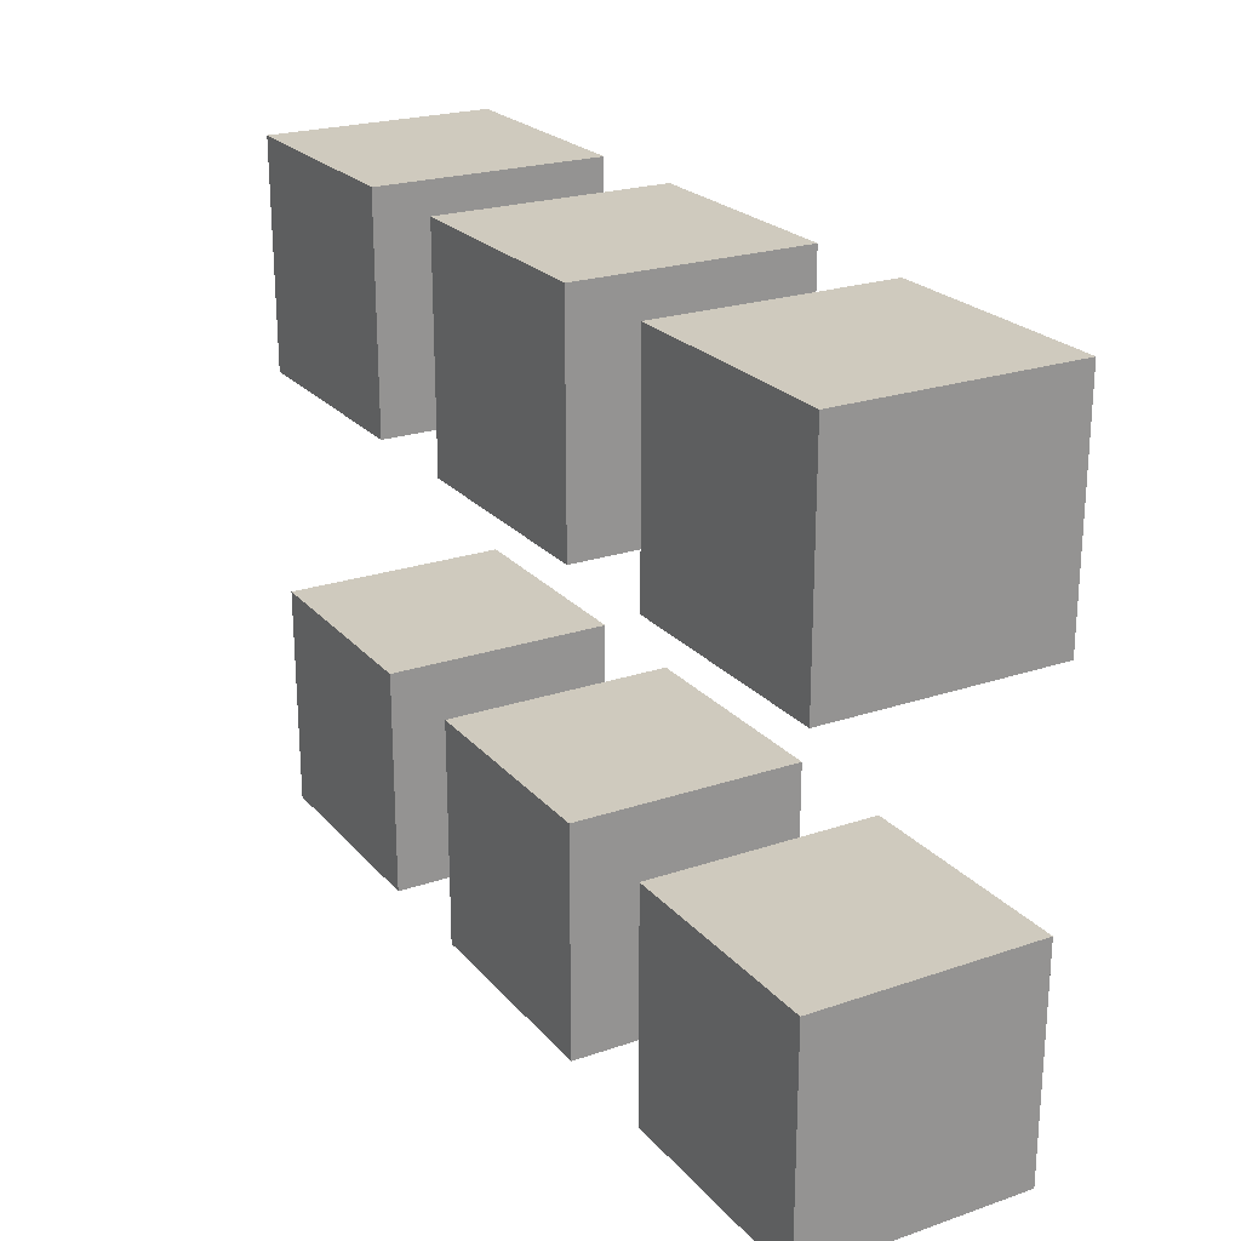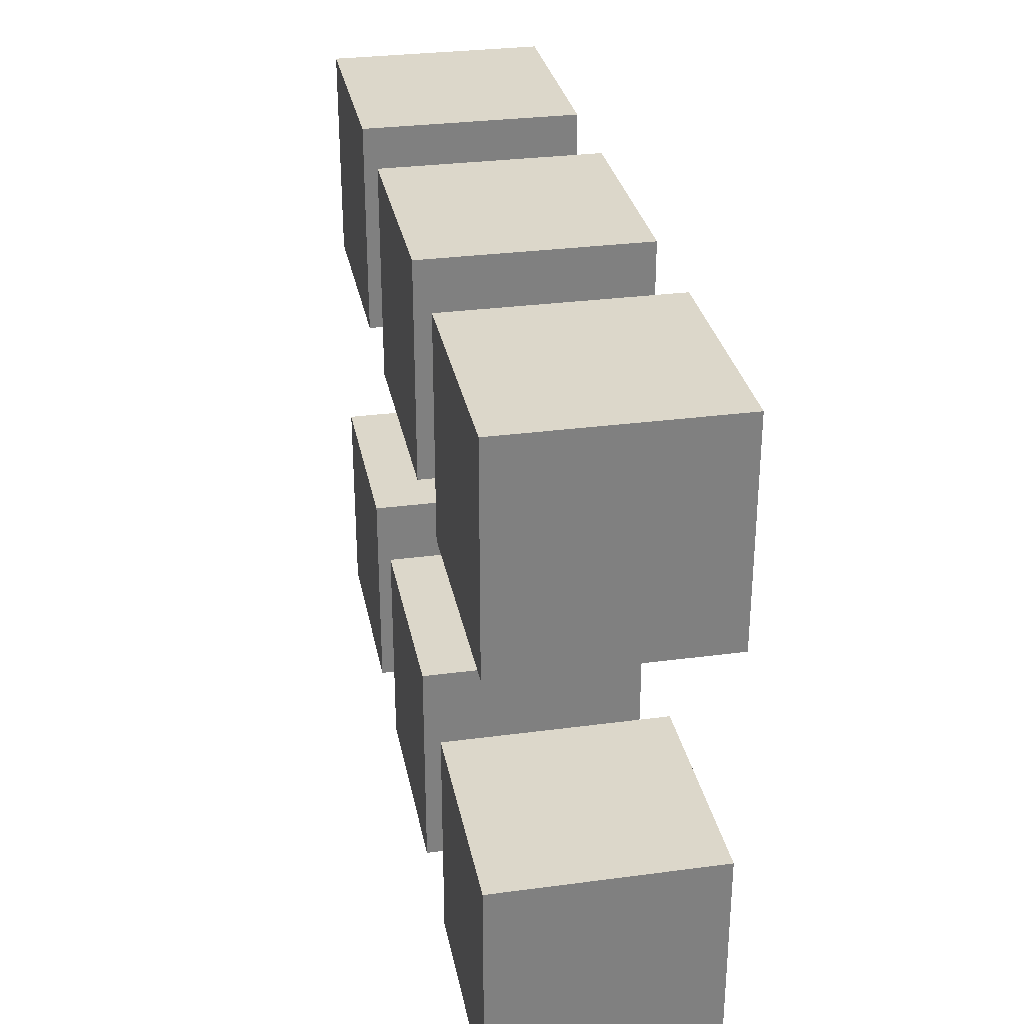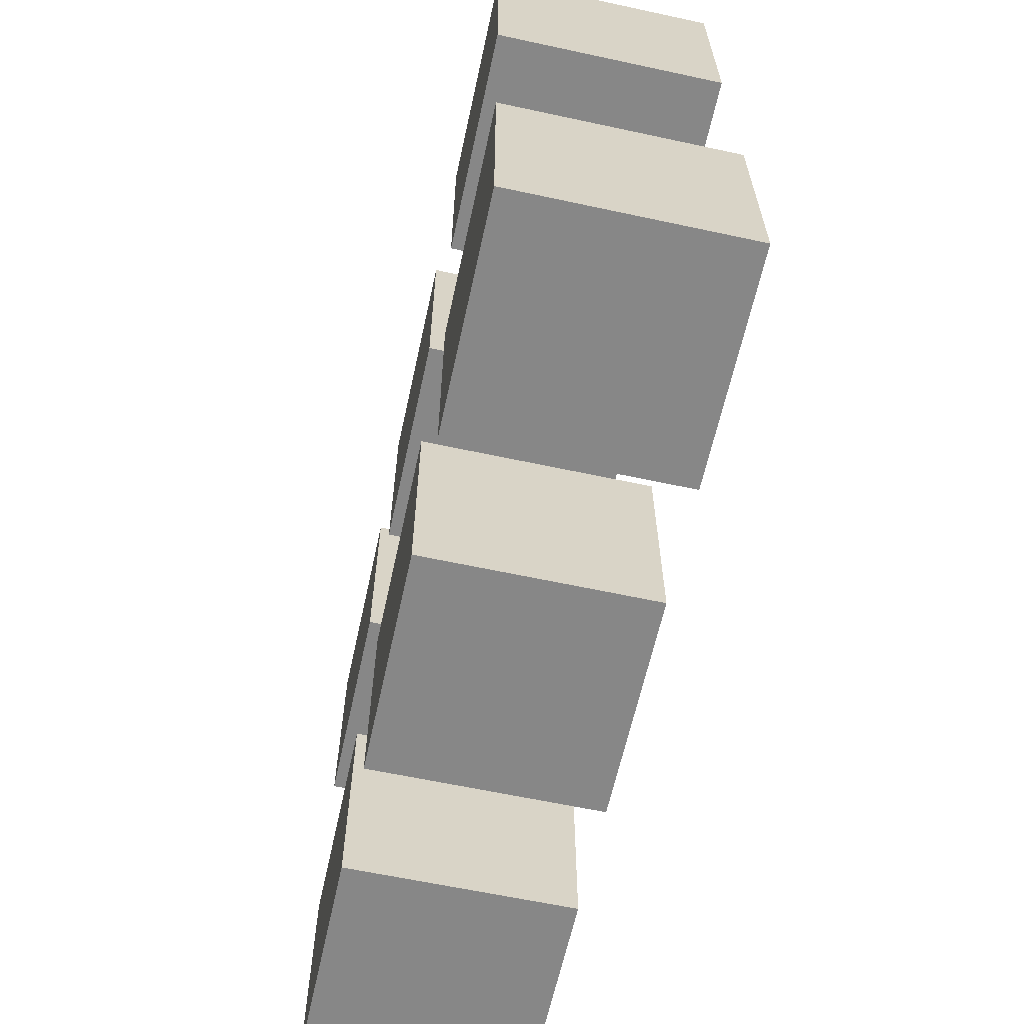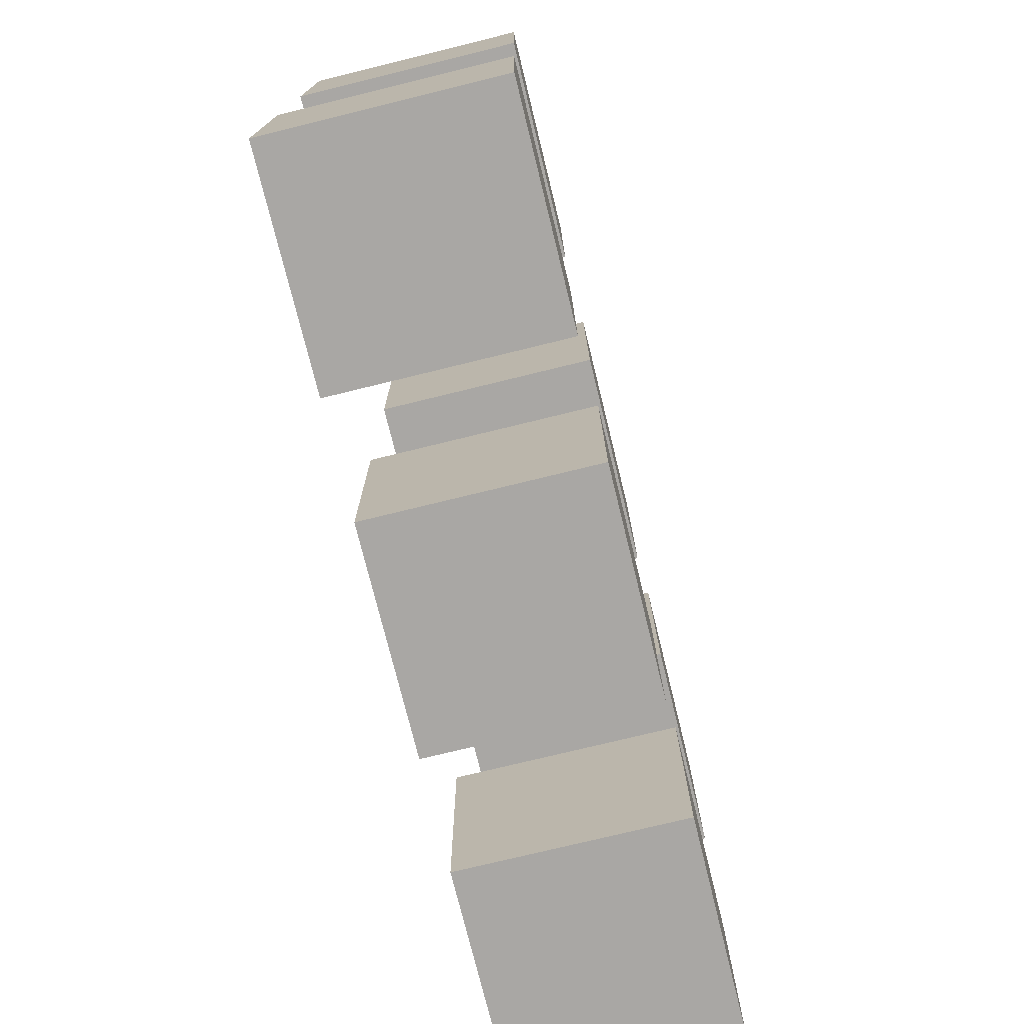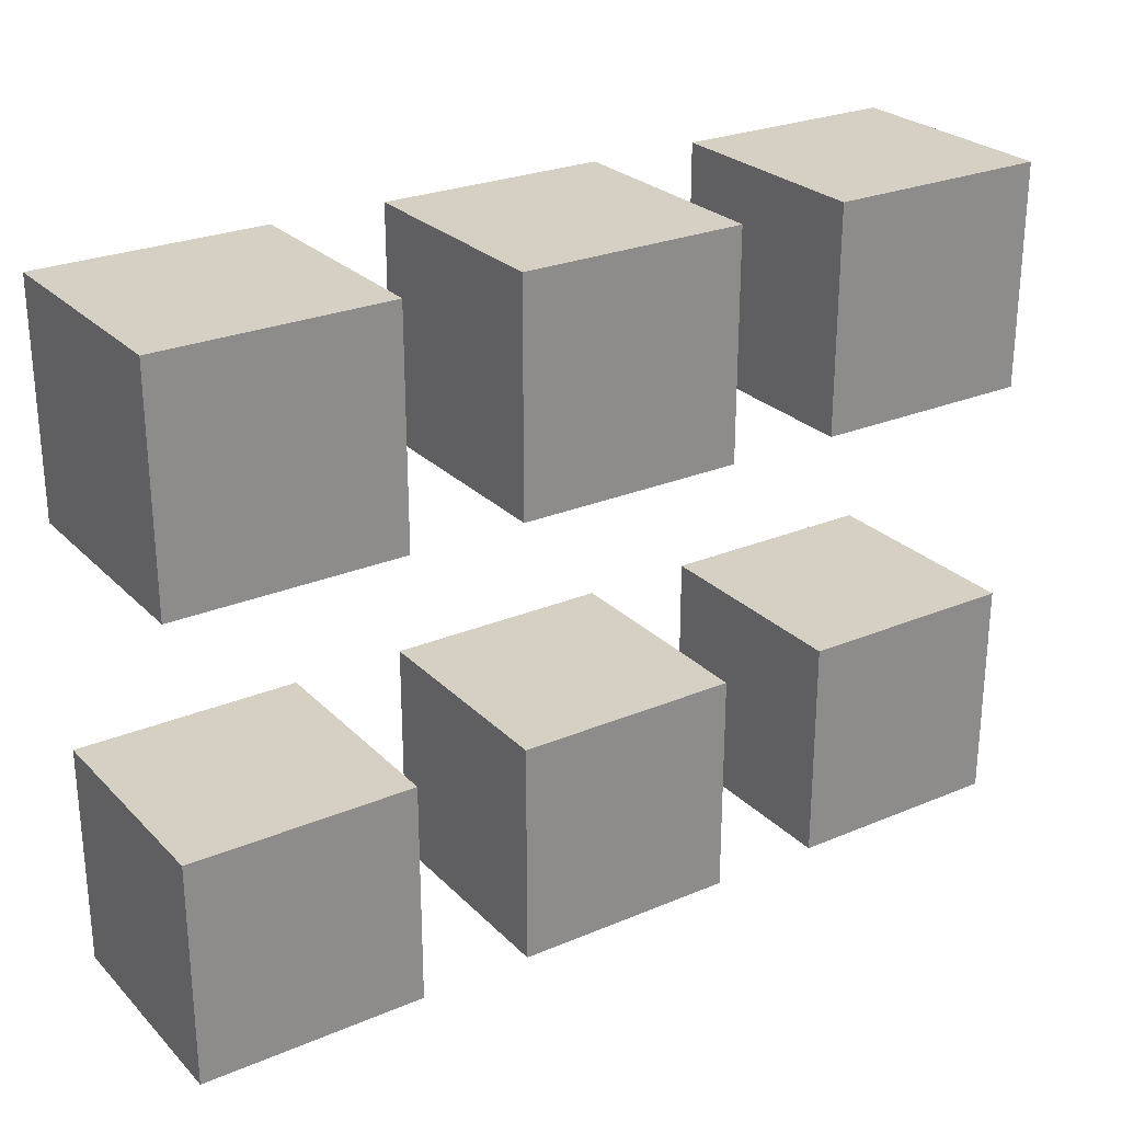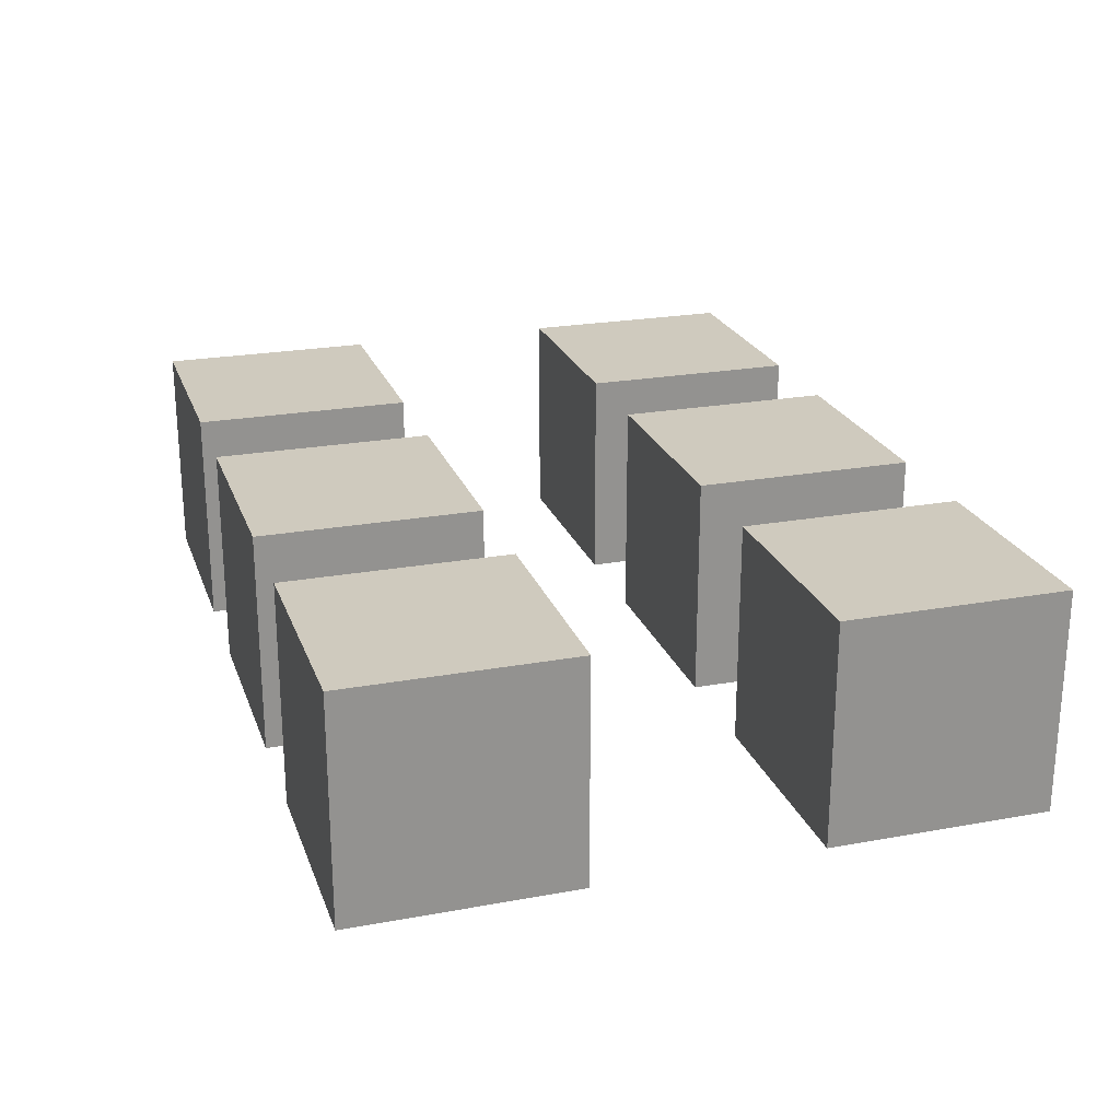
<metadata>
{"format":"obj","ext":"obj","renderer":"f3d","projection":"perspective","resolution":1024,"background":"white","views":[{"elev":23.2,"azim":60.1,"up":"+Z"},{"elev":30.4,"azim":79.1,"up":"+Z"},{"elev":-62.6,"azim":-102.3,"up":"+Z"},{"elev":-74.8,"azim":103.8,"up":"+Z"},{"elev":26.1,"azim":146.4,"up":"+Z"},{"elev":23.2,"azim":-107.2,"up":"+Y"}]}
</metadata>
<code>
o
v 1.4 0 -0.3
v 1.4 0 -0.1
v 1.4 0 0.1
v 1.4 0 0.3
v 1.4 0.2 -0.3
v 1.4 0.2 -0.1
v 1.4 0.2 0.1
v 1.4 0.2 0.3
v 1.1 0 -0.3
v 1.1 0 -0.1
v 1.1 0 0.1
v 1.1 0 0.3
v 1.1 0.2 -0.3
v 1.1 0.2 -0.1
v 1.1 0.2 0.1
v 1.1 0.2 0.3
v 0.8 0 -0.3
v 0.8 0 -0.1
v 0.8 0 0.1
v 0.8 0 0.3
v 0.8 0.2 -0.3
v 0.8 0.2 -0.1
v 0.8 0.2 0.1
v 0.8 0.2 0.3
v 1.2 0 -0.3
v 1.2 0 -0.1
v 1.2 0 0.1
v 1.2 0 0.3
v 1.2 0.2 -0.3
v 1.2 0.2 -0.1
v 1.2 0.2 0.1
v 1.2 0.2 0.3
v 0.9 0 -0.3
v 0.9 0 -0.1
v 0.9 0 0.1
v 0.9 0 0.3
v 0.9 0.2 -0.3
v 0.9 0.2 -0.1
v 0.9 0.2 0.1
v 0.9 0.2 0.3
v 0.6 0 -0.3
v 0.6 0 -0.1
v 0.6 0 0.1
v 0.6 0 0.3
v 0.6 0.2 -0.3
v 0.6 0.2 -0.1
v 0.6 0.2 0.1
v 0.6 0.2 0.3
v 1.4 0 -0.3
v 1.4 0.2 -0.3
v 1.2 0 -0.3
v 1.2 0.2 -0.3
v 1.1 0 -0.3
v 1.1 0.2 -0.3
v 0.9 0 -0.3
v 0.9 0.2 -0.3
v 0.8 0 -0.3
v 0.8 0.2 -0.3
v 0.6 0 -0.3
v 0.6 0.2 -0.3
v 1.4 0 0.1
v 1.4 0.2 0.1
v 1.2 0 0.1
v 1.2 0.2 0.1
v 1.1 0 0.1
v 1.1 0.2 0.1
v 0.9 0 0.1
v 0.9 0.2 0.1
v 0.8 0 0.1
v 0.8 0.2 0.1
v 0.6 0 0.1
v 0.6 0.2 0.1
v 1.4 0 -0.1
v 1.4 0.2 -0.1
v 1.2 0 -0.1
v 1.2 0.2 -0.1
v 1.1 0 -0.1
v 1.1 0.2 -0.1
v 0.9 0 -0.1
v 0.9 0.2 -0.1
v 0.8 0 -0.1
v 0.8 0.2 -0.1
v 0.6 0 -0.1
v 0.6 0.2 -0.1
v 1.4 0 0.3
v 1.4 0.2 0.3
v 1.2 0 0.3
v 1.2 0.2 0.3
v 1.1 0 0.3
v 1.1 0.2 0.3
v 0.9 0 0.3
v 0.9 0.2 0.3
v 0.8 0 0.3
v 0.8 0.2 0.3
v 0.6 0 0.3
v 0.6 0.2 0.3
v 1.4 0 -0.3
v 1.2 0 -0.3
v 1.1 0 -0.3
v 0.9 0 -0.3
v 0.8 0 -0.3
v 0.6 0 -0.3
v 1.4 0 -0.1
v 1.2 0 -0.1
v 1.1 0 -0.1
v 0.9 0 -0.1
v 0.8 0 -0.1
v 0.6 0 -0.1
v 1.4 0 0.1
v 1.2 0 0.1
v 1.1 0 0.1
v 0.9 0 0.1
v 0.8 0 0.1
v 0.6 0 0.1
v 1.4 0 0.3
v 1.2 0 0.3
v 1.1 0 0.3
v 0.9 0 0.3
v 0.8 0 0.3
v 0.6 0 0.3
v 1.4 0.2 -0.3
v 1.2 0.2 -0.3
v 1.1 0.2 -0.3
v 0.9 0.2 -0.3
v 0.8 0.2 -0.3
v 0.6 0.2 -0.3
v 1.4 0.2 -0.1
v 1.2 0.2 -0.1
v 1.1 0.2 -0.1
v 0.9 0.2 -0.1
v 0.8 0.2 -0.1
v 0.6 0.2 -0.1
v 1.4 0.2 0.1
v 1.2 0.2 0.1
v 1.1 0.2 0.1
v 0.9 0.2 0.1
v 0.8 0.2 0.1
v 0.6 0.2 0.1
v 1.4 0.2 0.3
v 1.2 0.2 0.3
v 1.1 0.2 0.3
v 0.9 0.2 0.3
v 0.8 0.2 0.3
v 0.6 0.2 0.3
f 5 2 1
f 6 2 5
f 7 4 3
f 8 4 7
f 13 10 9
f 14 10 13
f 15 12 11
f 16 12 15
f 21 18 17
f 22 18 21
f 23 20 19
f 24 20 23
f 25 26 29
f 29 26 30
f 27 28 31
f 31 28 32
f 33 34 37
f 37 34 38
f 35 36 39
f 39 36 40
f 41 42 45
f 45 42 46
f 43 44 47
f 47 44 48
f 51 50 49
f 52 50 51
f 55 54 53
f 56 54 55
f 59 58 57
f 60 58 59
f 63 62 61
f 64 62 63
f 67 66 65
f 68 66 67
f 71 70 69
f 72 70 71
f 73 74 75
f 75 74 76
f 77 78 79
f 79 78 80
f 81 82 83
f 83 82 84
f 85 86 87
f 87 86 88
f 89 90 91
f 91 90 92
f 93 94 95
f 95 94 96
f 103 98 97
f 104 98 103
f 105 100 99
f 106 100 105
f 107 102 101
f 108 102 107
f 115 110 109
f 116 110 115
f 117 112 111
f 118 112 117
f 119 114 113
f 120 114 119
f 121 122 127
f 127 122 128
f 123 124 129
f 129 124 130
f 125 126 131
f 131 126 132
f 133 134 139
f 139 134 140
f 135 136 141
f 141 136 142
f 137 138 143
f 143 138 144

</code>
